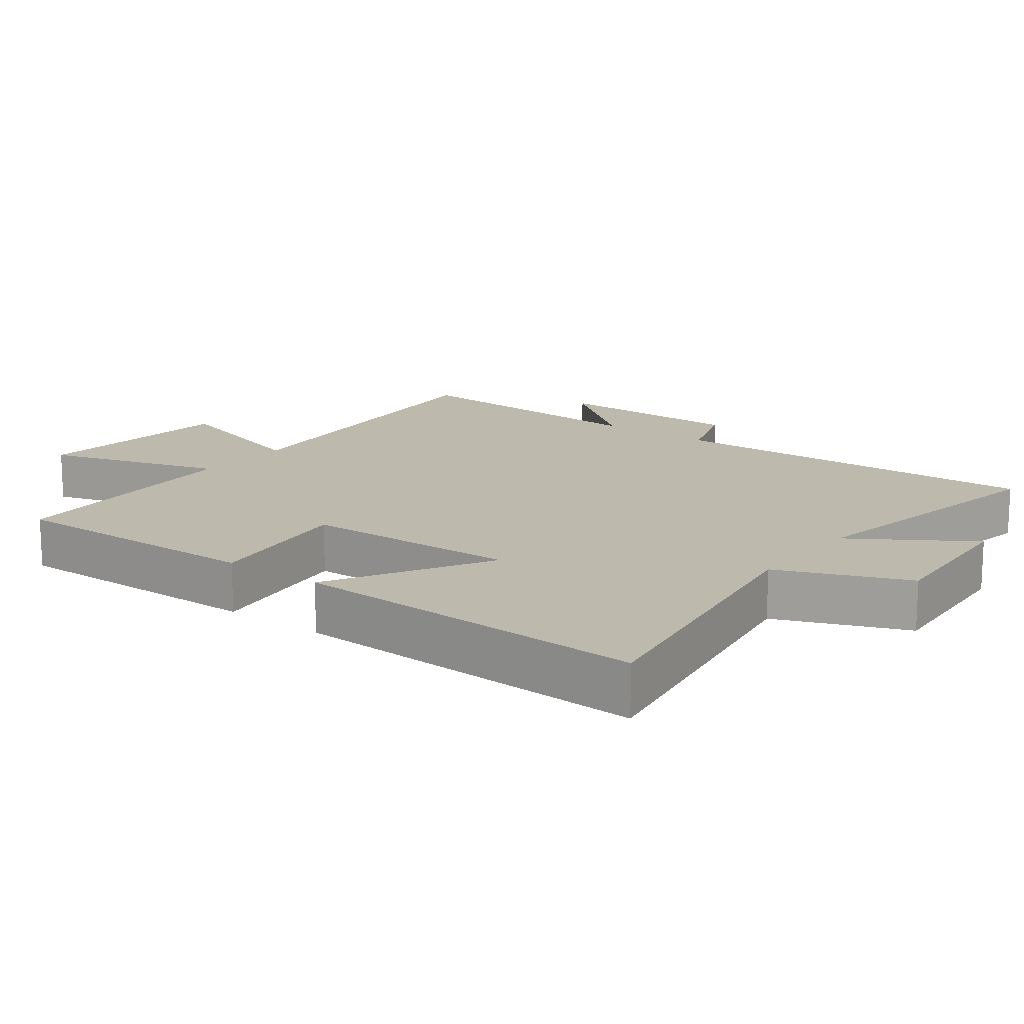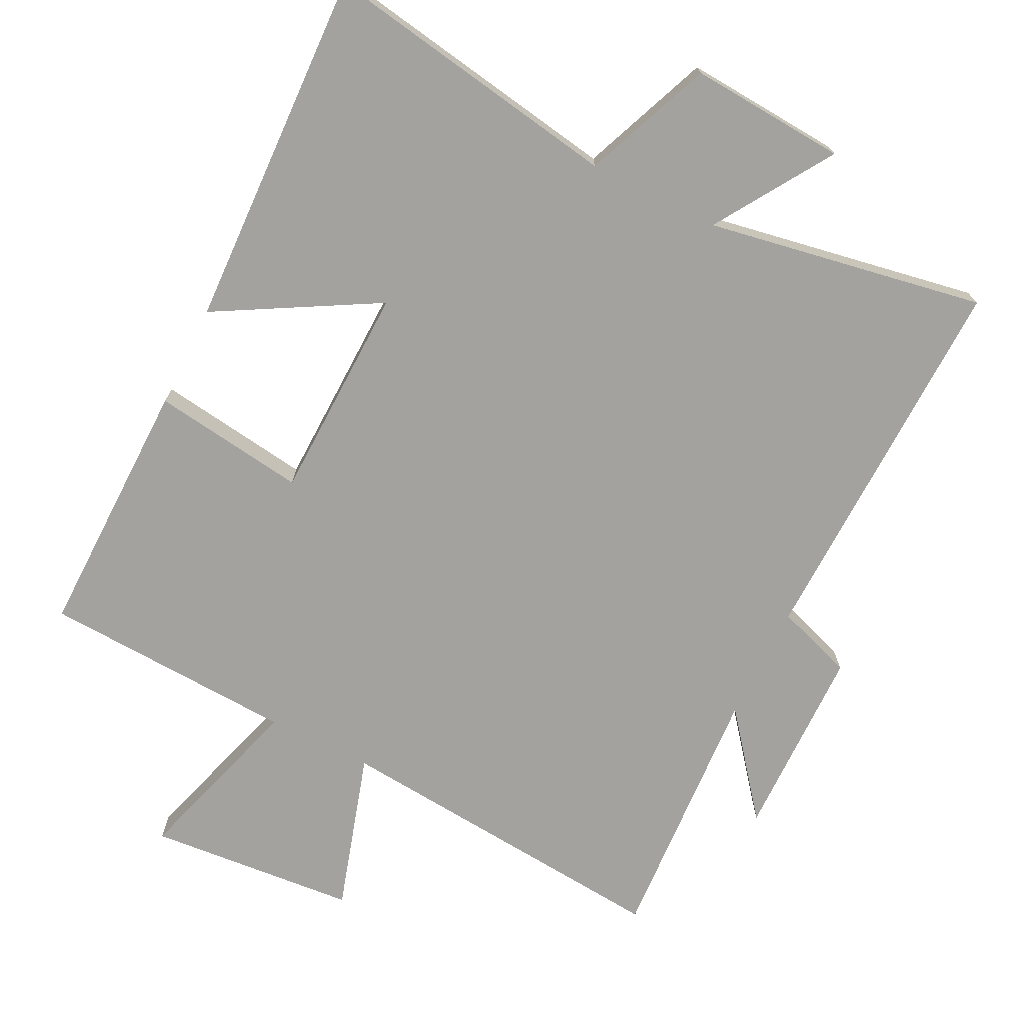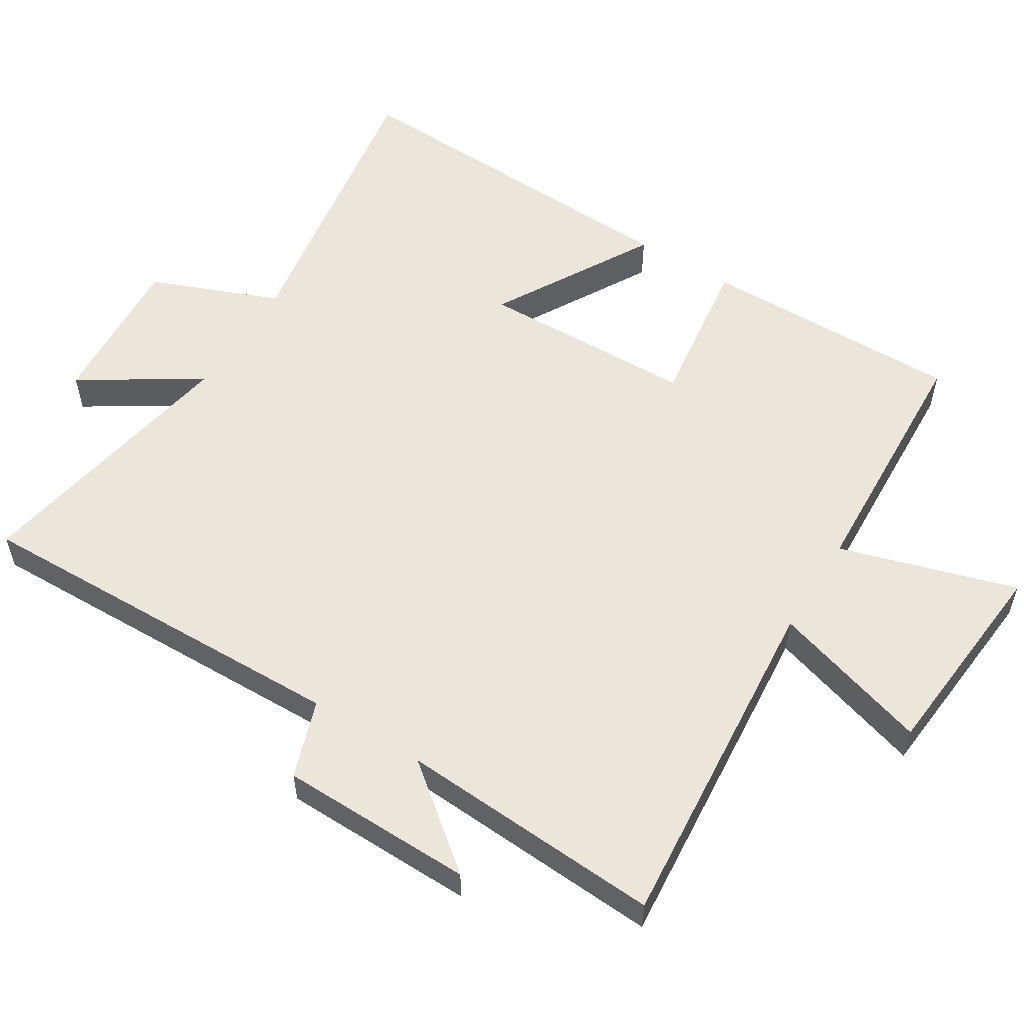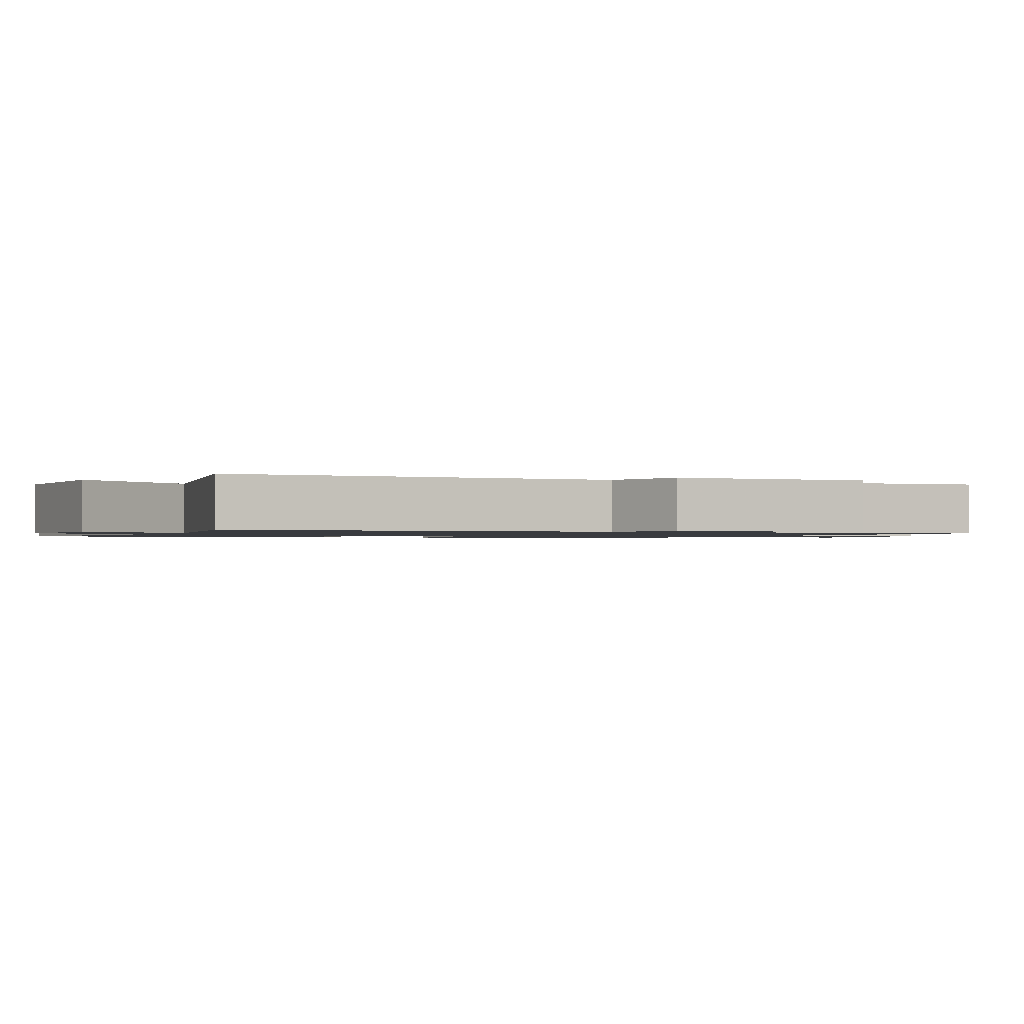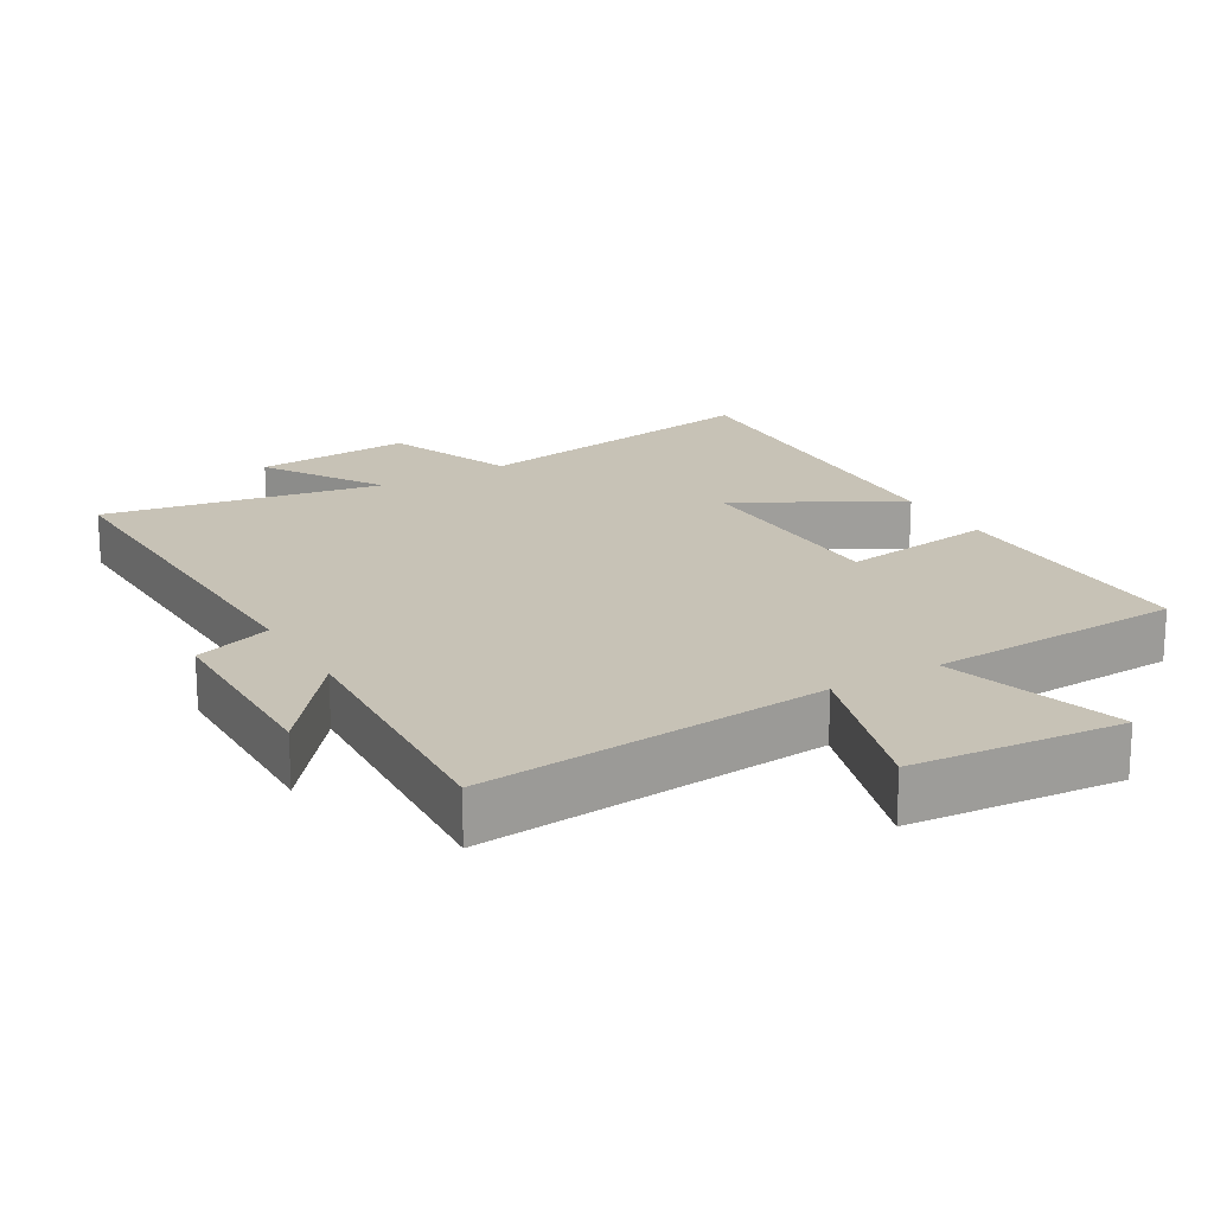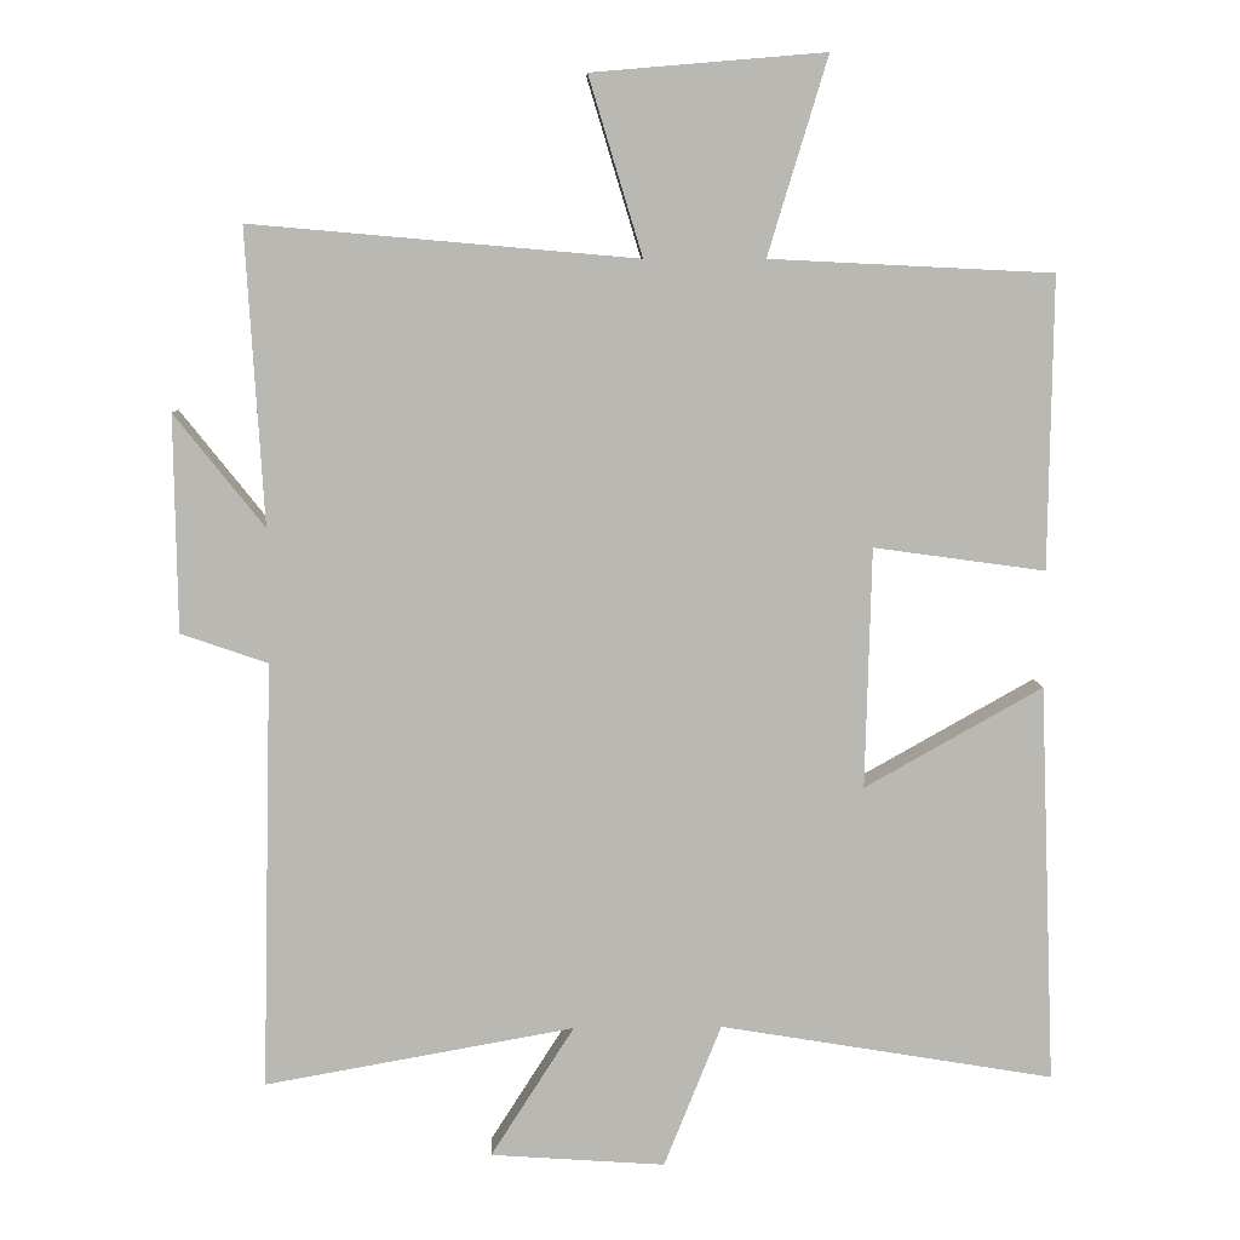
<metadata>
{"format":"obj","ext":"obj","renderer":"f3d","projection":"perspective","resolution":1024,"background":"white","views":[{"elev":15.1,"azim":127.1,"up":"+Y"},{"elev":-72.6,"azim":153.5,"up":"+Y"},{"elev":55.6,"azim":-58.0,"up":"+Y"},{"elev":-1.1,"azim":-113.5,"up":"+Y"},{"elev":19.3,"azim":-30.3,"up":"+Y"},{"elev":7.7,"azim":-2.0,"up":"+Z"}]}
</metadata>
<code>
v -0.514 0.07 -0.572
v -0.5 0.07 -0.014
v -0.613 0.07 0.025
v -0.617 0.07 0.307
v -0.5 0.07 0.16
v -0.523 0.07 0.544
v -0.02 0.07 0.5
v -0.09 0.07 0.731
v 0.214 0.07 0.757
v 0.136 0.07 0.5
v 0.505 0.07 0.482
v 0.5 0.07 0.101
v 0.276 0.07 0.132
v 0.268 0.07 -0.182
v 0.5 0.07 -0.051
v 0.521 0.07 -0.573
v 0.084 0.07 -0.5
v 0.009 0.07 -0.687
v -0.219 0.07 -0.671
v -0.11 0.07 -0.5
v -0.514 0 -0.572
v -0.5 0 -0.014
v -0.613 0 0.025
v -0.617 0 0.307
v -0.5 0 0.16
v -0.523 0 0.544
v -0.02 0 0.5
v -0.09 0 0.731
v 0.214 0 0.757
v 0.136 0 0.5
v 0.505 0 0.482
v 0.5 0 0.101
v 0.276 0 0.132
v 0.268 0 -0.182
v 0.5 0 -0.051
v 0.521 0 -0.573
v 0.084 0 -0.5
v 0.009 0 -0.687
v -0.219 0 -0.671
v -0.11 0 -0.5
f 17 18 19 20
f 14 15 16 17
f 13 14 17 20
f 10 11 12 13
f 20 1 2
f 13 20 2
f 10 13 2
f 7 8 9 10
f 5 6 7
f 10 2 3
f 7 10 3
f 5 7 3
f 3 4 5
f 40 39 38 37
f 37 36 35 34
f 40 37 34 33
f 33 32 31 30
f 22 21 40
f 22 40 33
f 22 33 30
f 30 29 28 27
f 27 26 25
f 23 22 30
f 23 30 27
f 23 27 25
f 25 24 23
f 1 21 22 2
f 2 22 23 3
f 3 23 24 4
f 4 24 25 5
f 5 25 26 6
f 6 26 27 7
f 7 27 28 8
f 8 28 29 9
f 9 29 30 10
f 10 30 31 11
f 11 31 32 12
f 12 32 33 13
f 13 33 34 14
f 14 34 35 15
f 15 35 36 16
f 16 36 37 17
f 17 37 38 18
f 18 38 39 19
f 19 39 40 20
f 20 40 21 1

</code>
